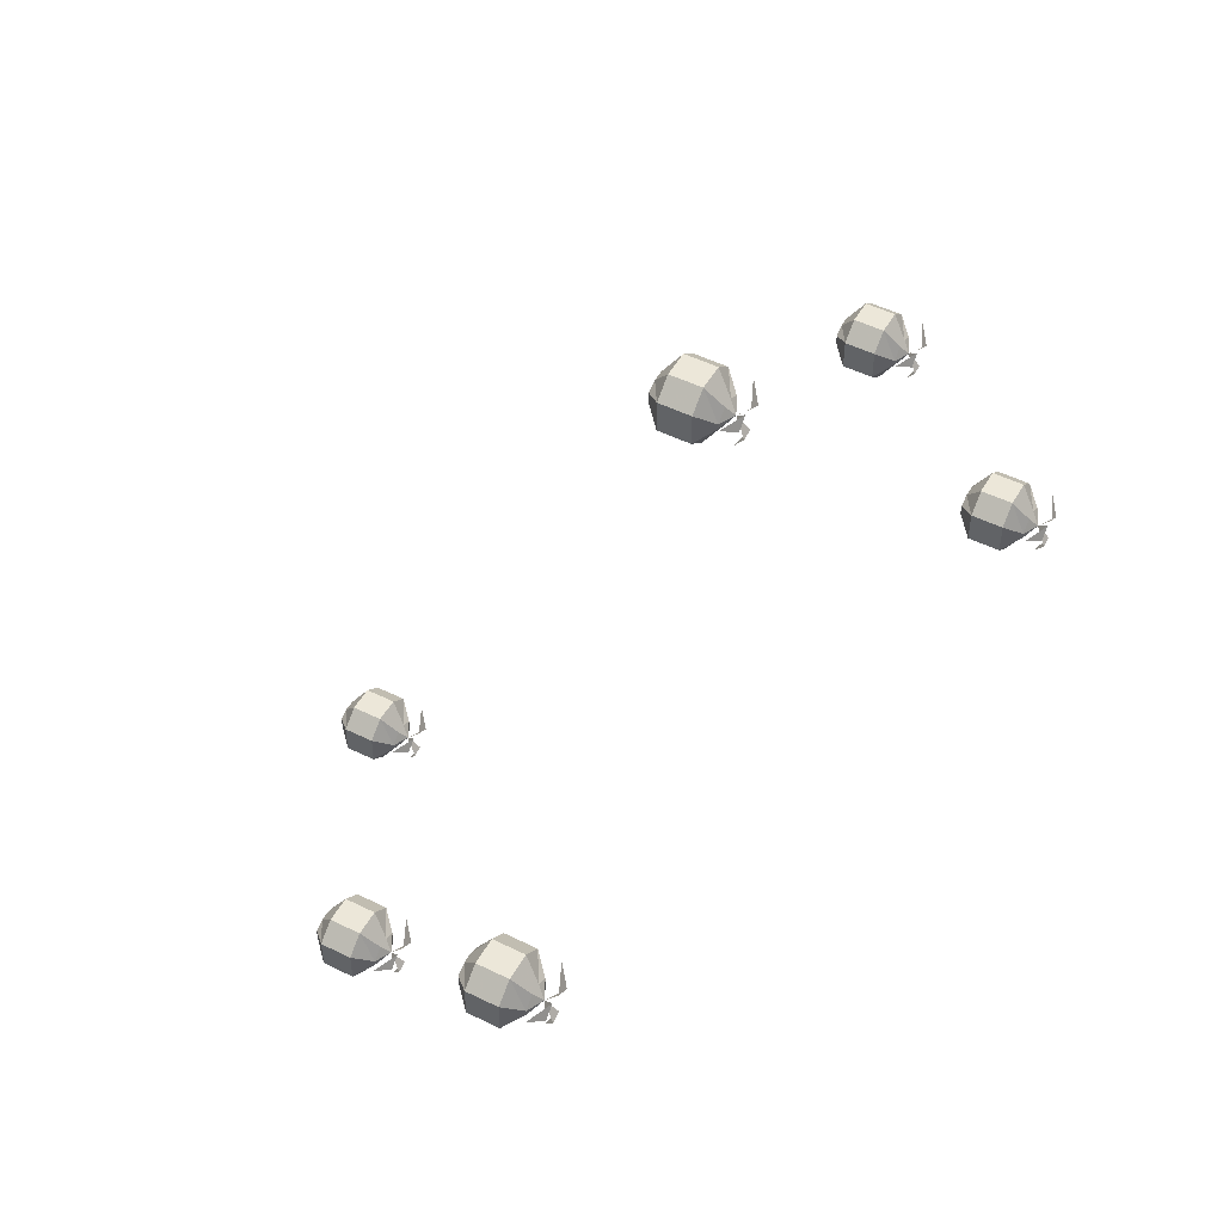
<metadata>
{"format":"obj","ext":"obj","renderer":"f3d","projection":"perspective","resolution":1024,"background":"white","views":[{"elev":49.7,"azim":-61.4,"up":"+Z"}]}
</metadata>
<code>
o object/4145
v -170 -192 12
v -160 -192 12
v -160 -180 12
v -170 -180 12
v -177 -192 6
v -171 -198 0
v -167 -198 4
v -163 -198 4
v -153 -192 6
v -153 -180 6
v -159 -174 2
v -163 -174 4
v -167 -174 4
v -177 -180 6
v -177 -192 -6
v -171 -198 -2
v -165 -201 0
v -159 -198 2
v -153 -192 -6
v -153 -180 -6
v -159 -174 -2
v -160 -192 -12
v -160 -180 -12
v -163 -174 -4
v -170 -192 -12
v -170 -180 -12
v -167 -174 -4
v -177 -180 -6
v -171 -174 -2
v -171 -174 2
v -159 -198 -2
v -163 -198 -4
v -167 -198 -4
v -163 -205 -6
v -167 -205 -7
v -165 -201 -13
v -171 -205 0
v -167 -205 4
v -177 -201 4
v -163 -205 3
v -158 -205 0
v -154 -201 7
v 145 -170 6
v 155 -170 6
v 155 -158 6
v 145 -158 6
v 138 -170 0
v 144 -176 -6
v 148 -176 -2
v 152 -176 -2
v 162 -170 0
v 162 -158 0
v 156 -152 -4
v 152 -152 -2
v 148 -152 -2
v 138 -158 0
v 138 -170 -12
v 144 -176 -8
v 150 -179 -6
v 156 -176 -4
v 162 -170 -12
v 162 -158 -12
v 156 -152 -8
v 155 -170 -18
v 155 -158 -18
v 152 -152 -10
v 145 -170 -18
v 145 -158 -18
v 148 -152 -10
v 138 -158 -12
v 144 -152 -8
v 144 -152 -4
v 156 -176 -8
v 152 -176 -10
v 148 -176 -10
v 152 -183 -12
v 148 -183 -13
v 150 -179 -19
v 144 -183 -6
v 148 -183 -2
v 138 -179 -2
v 152 -183 -3
v 157 -183 -6
v 161 -179 1
v -26 -180 132
v -16 -180 132
v -16 -168 132
v -26 -168 132
v -33 -180 126
v -27 -186 120
v -23 -186 124
v -19 -186 124
v -9 -180 126
v -9 -168 126
v -15 -162 122
v -19 -162 124
v -23 -162 124
v -33 -168 126
v -33 -180 114
v -27 -186 118
v -21 -189 120
v -15 -186 122
v -9 -180 114
v -9 -168 114
v -15 -162 118
v -16 -180 108
v -16 -168 108
v -19 -162 116
v -26 -180 108
v -26 -168 108
v -23 -162 116
v -33 -168 114
v -27 -162 118
v -27 -162 122
v -15 -186 118
v -19 -186 116
v -23 -186 116
v -19 -193 114
v -23 -193 113
v -21 -189 107
v -27 -193 120
v -23 -193 124
v -33 -189 124
v -19 -193 123
v -14 -193 120
v -10 -189 127
v -9 -36 -136
v 1 -36 -136
v 1 -24 -136
v -9 -24 -136
v -16 -36 -142
v -10 -42 -148
v -6 -42 -144
v -2 -42 -144
v 8 -36 -142
v 8 -24 -142
v 2 -18 -146
v -2 -18 -144
v -6 -18 -144
v -16 -24 -142
v -16 -36 -154
v -10 -42 -150
v -4 -45 -148
v 2 -42 -146
v 8 -36 -154
v 8 -24 -154
v 2 -18 -150
v 1 -36 -160
v 1 -24 -160
v -2 -18 -152
v -9 -36 -160
v -9 -24 -160
v -6 -18 -152
v -16 -24 -154
v -10 -18 -150
v -10 -18 -146
v 2 -42 -150
v -2 -42 -152
v -6 -42 -152
v -2 -49 -154
v -6 -49 -155
v -4 -45 -161
v -10 -49 -148
v -6 -49 -144
v -16 -45 -144
v -2 -49 -145
v 3 -49 -148
v 7 -45 -141
v 89 -246 5
v 99 -246 5
v 99 -234 5
v 89 -234 5
v 82 -246 -1
v 88 -252 -7
v 92 -252 -3
v 96 -252 -3
v 106 -246 -1
v 106 -234 -1
v 100 -228 -5
v 96 -228 -3
v 92 -228 -3
v 82 -234 -1
v 82 -246 -13
v 88 -252 -9
v 94 -255 -7
v 100 -252 -5
v 106 -246 -13
v 106 -234 -13
v 100 -228 -9
v 99 -246 -19
v 99 -234 -19
v 96 -228 -11
v 89 -246 -19
v 89 -234 -19
v 92 -228 -11
v 82 -234 -13
v 88 -228 -9
v 88 -228 -5
v 100 -252 -9
v 96 -252 -11
v 92 -252 -11
v 96 -259 -13
v 92 -259 -14
v 94 -255 -20
v 88 -259 -7
v 92 -259 -3
v 82 -255 -3
v 96 -259 -4
v 101 -259 -7
v 105 -255 0
v -124 -102 -88
v -114 -102 -88
v -114 -90 -88
v -124 -90 -88
v -131 -102 -94
v -125 -108 -100
v -121 -108 -96
v -117 -108 -96
v -107 -102 -94
v -107 -90 -94
v -113 -84 -98
v -117 -84 -96
v -121 -84 -96
v -131 -90 -94
v -131 -102 -106
v -125 -108 -102
v -119 -111 -100
v -113 -108 -98
v -107 -102 -106
v -107 -90 -106
v -113 -84 -102
v -114 -102 -112
v -114 -90 -112
v -117 -84 -104
v -124 -102 -112
v -124 -90 -112
v -121 -84 -104
v -131 -90 -106
v -125 -84 -102
v -125 -84 -98
v -113 -108 -102
v -117 -108 -104
v -121 -108 -104
v -117 -115 -106
v -121 -115 -107
v -119 -111 -113
v -125 -115 -100
v -121 -115 -96
v -131 -111 -96
v -117 -115 -97
v -112 -115 -100
v -108 -111 -93
f 1 2 3
f 1 3 4
f 1 4 5
f 1 5 6
f 1 6 7
f 1 7 2
f 2 7 8
f 2 8 9
f 2 9 10
f 2 10 3
f 3 10 11
f 3 11 12
f 3 12 4
f 4 12 13
f 4 13 14
f 4 14 5
f 5 14 15
f 5 15 16
f 5 16 6
f 6 16 17
f 6 17 7
f 7 17 8
f 8 17 18
f 8 18 9
f 9 18 19
f 9 19 20
f 9 20 10
f 10 20 21
f 10 21 11
f 19 22 23
f 19 23 20
f 20 23 24
f 20 24 21
f 22 25 26
f 22 26 23
f 23 26 27
f 23 27 24
f 25 15 28
f 25 28 26
f 26 28 29
f 26 29 27
f 15 14 28
f 28 14 30
f 28 30 29
f 18 31 19
f 19 31 22
f 22 31 32
f 22 32 25
f 25 32 33
f 25 33 15
f 15 33 16
f 16 33 17
f 17 33 32
f 17 32 31
f 17 31 18
f 14 13 30
f 34 35 36
f 35 34 17
f 37 38 39
f 38 37 17
f 40 41 42
f 41 40 17
f 43 44 45
f 43 45 46
f 43 46 47
f 43 47 48
f 43 48 49
f 43 49 44
f 44 49 50
f 44 50 51
f 44 51 52
f 44 52 45
f 45 52 53
f 45 53 54
f 45 54 46
f 46 54 55
f 46 55 56
f 46 56 47
f 47 56 57
f 47 57 58
f 47 58 48
f 48 58 59
f 48 59 49
f 49 59 50
f 50 59 60
f 50 60 51
f 51 60 61
f 51 61 62
f 51 62 52
f 52 62 63
f 52 63 53
f 61 64 65
f 61 65 62
f 62 65 66
f 62 66 63
f 64 67 68
f 64 68 65
f 65 68 69
f 65 69 66
f 67 57 70
f 67 70 68
f 68 70 71
f 68 71 69
f 57 56 70
f 70 56 72
f 70 72 71
f 60 73 61
f 61 73 64
f 64 73 74
f 64 74 67
f 67 74 75
f 67 75 57
f 57 75 58
f 58 75 59
f 59 75 74
f 59 74 73
f 59 73 60
f 56 55 72
f 76 77 78
f 77 76 59
f 79 80 81
f 80 79 59
f 82 83 84
f 83 82 59
f 85 86 87
f 85 87 88
f 85 88 89
f 85 89 90
f 85 90 91
f 85 91 86
f 86 91 92
f 86 92 93
f 86 93 94
f 86 94 87
f 87 94 95
f 87 95 96
f 87 96 88
f 88 96 97
f 88 97 98
f 88 98 89
f 89 98 99
f 89 99 100
f 89 100 90
f 90 100 101
f 90 101 91
f 91 101 92
f 92 101 102
f 92 102 93
f 93 102 103
f 93 103 104
f 93 104 94
f 94 104 105
f 94 105 95
f 103 106 107
f 103 107 104
f 104 107 108
f 104 108 105
f 106 109 110
f 106 110 107
f 107 110 111
f 107 111 108
f 109 99 112
f 109 112 110
f 110 112 113
f 110 113 111
f 99 98 112
f 112 98 114
f 112 114 113
f 102 115 103
f 103 115 106
f 106 115 116
f 106 116 109
f 109 116 117
f 109 117 99
f 99 117 100
f 100 117 101
f 101 117 116
f 101 116 115
f 101 115 102
f 98 97 114
f 118 119 120
f 119 118 101
f 121 122 123
f 122 121 101
f 124 125 126
f 125 124 101
f 127 128 129
f 127 129 130
f 127 130 131
f 127 131 132
f 127 132 133
f 127 133 128
f 128 133 134
f 128 134 135
f 128 135 136
f 128 136 129
f 129 136 137
f 129 137 138
f 129 138 130
f 130 138 139
f 130 139 140
f 130 140 131
f 131 140 141
f 131 141 142
f 131 142 132
f 132 142 143
f 132 143 133
f 133 143 134
f 134 143 144
f 134 144 135
f 135 144 145
f 135 145 146
f 135 146 136
f 136 146 147
f 136 147 137
f 145 148 149
f 145 149 146
f 146 149 150
f 146 150 147
f 148 151 152
f 148 152 149
f 149 152 153
f 149 153 150
f 151 141 154
f 151 154 152
f 152 154 155
f 152 155 153
f 141 140 154
f 154 140 156
f 154 156 155
f 144 157 145
f 145 157 148
f 148 157 158
f 148 158 151
f 151 158 159
f 151 159 141
f 141 159 142
f 142 159 143
f 143 159 158
f 143 158 157
f 143 157 144
f 140 139 156
f 160 161 162
f 161 160 143
f 163 164 165
f 164 163 143
f 166 167 168
f 167 166 143
f 169 170 171
f 169 171 172
f 169 172 173
f 169 173 174
f 169 174 175
f 169 175 170
f 170 175 176
f 170 176 177
f 170 177 178
f 170 178 171
f 171 178 179
f 171 179 180
f 171 180 172
f 172 180 181
f 172 181 182
f 172 182 173
f 173 182 183
f 173 183 184
f 173 184 174
f 174 184 185
f 174 185 175
f 175 185 176
f 176 185 186
f 176 186 177
f 177 186 187
f 177 187 188
f 177 188 178
f 178 188 189
f 178 189 179
f 187 190 191
f 187 191 188
f 188 191 192
f 188 192 189
f 190 193 194
f 190 194 191
f 191 194 195
f 191 195 192
f 193 183 196
f 193 196 194
f 194 196 197
f 194 197 195
f 183 182 196
f 196 182 198
f 196 198 197
f 186 199 187
f 187 199 190
f 190 199 200
f 190 200 193
f 193 200 201
f 193 201 183
f 183 201 184
f 184 201 185
f 185 201 200
f 185 200 199
f 185 199 186
f 182 181 198
f 202 203 204
f 203 202 185
f 205 206 207
f 206 205 185
f 208 209 210
f 209 208 185
f 211 212 213
f 211 213 214
f 211 214 215
f 211 215 216
f 211 216 217
f 211 217 212
f 212 217 218
f 212 218 219
f 212 219 220
f 212 220 213
f 213 220 221
f 213 221 222
f 213 222 214
f 214 222 223
f 214 223 224
f 214 224 215
f 215 224 225
f 215 225 226
f 215 226 216
f 216 226 227
f 216 227 217
f 217 227 218
f 218 227 228
f 218 228 219
f 219 228 229
f 219 229 230
f 219 230 220
f 220 230 231
f 220 231 221
f 229 232 233
f 229 233 230
f 230 233 234
f 230 234 231
f 232 235 236
f 232 236 233
f 233 236 237
f 233 237 234
f 235 225 238
f 235 238 236
f 236 238 239
f 236 239 237
f 225 224 238
f 238 224 240
f 238 240 239
f 228 241 229
f 229 241 232
f 232 241 242
f 232 242 235
f 235 242 243
f 235 243 225
f 225 243 226
f 226 243 227
f 227 243 242
f 227 242 241
f 227 241 228
f 224 223 240
f 244 245 246
f 245 244 227
f 247 248 249
f 248 247 227
f 250 251 252
f 251 250 227

</code>
